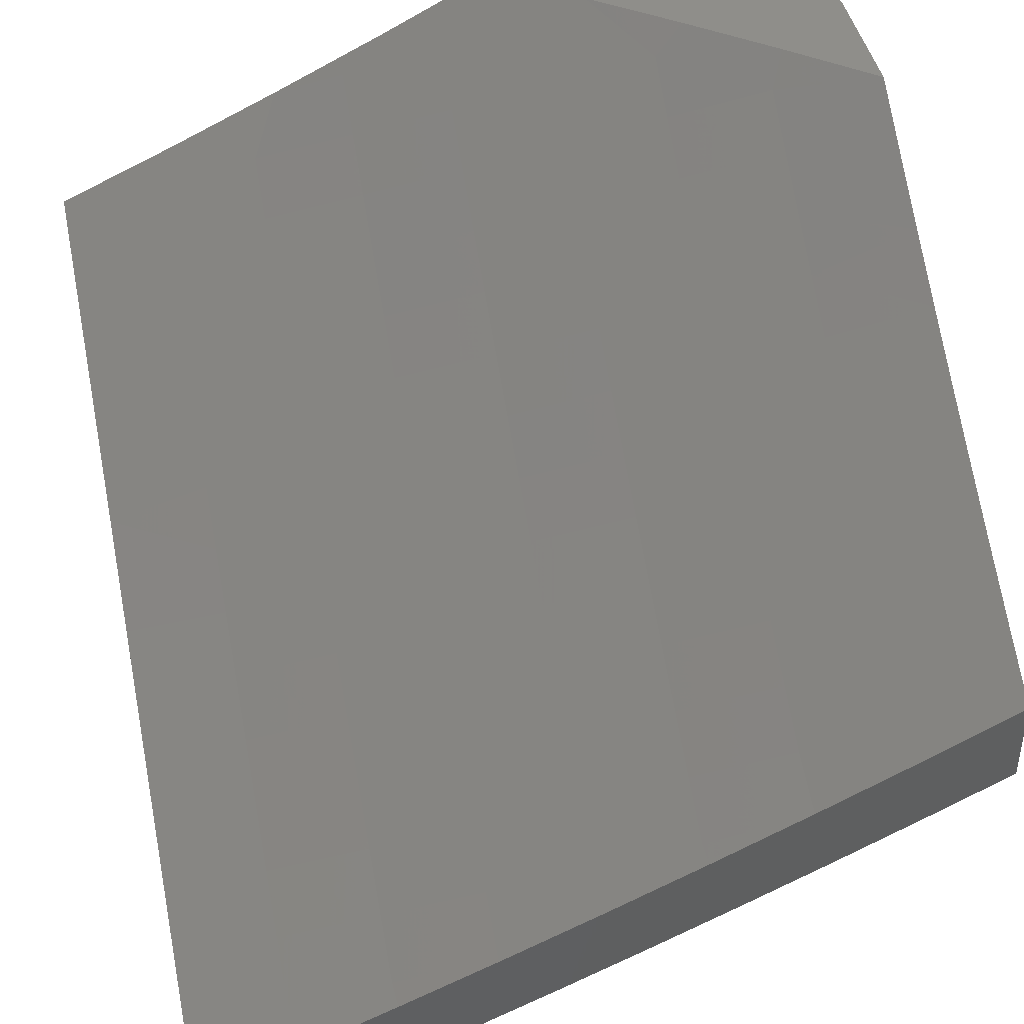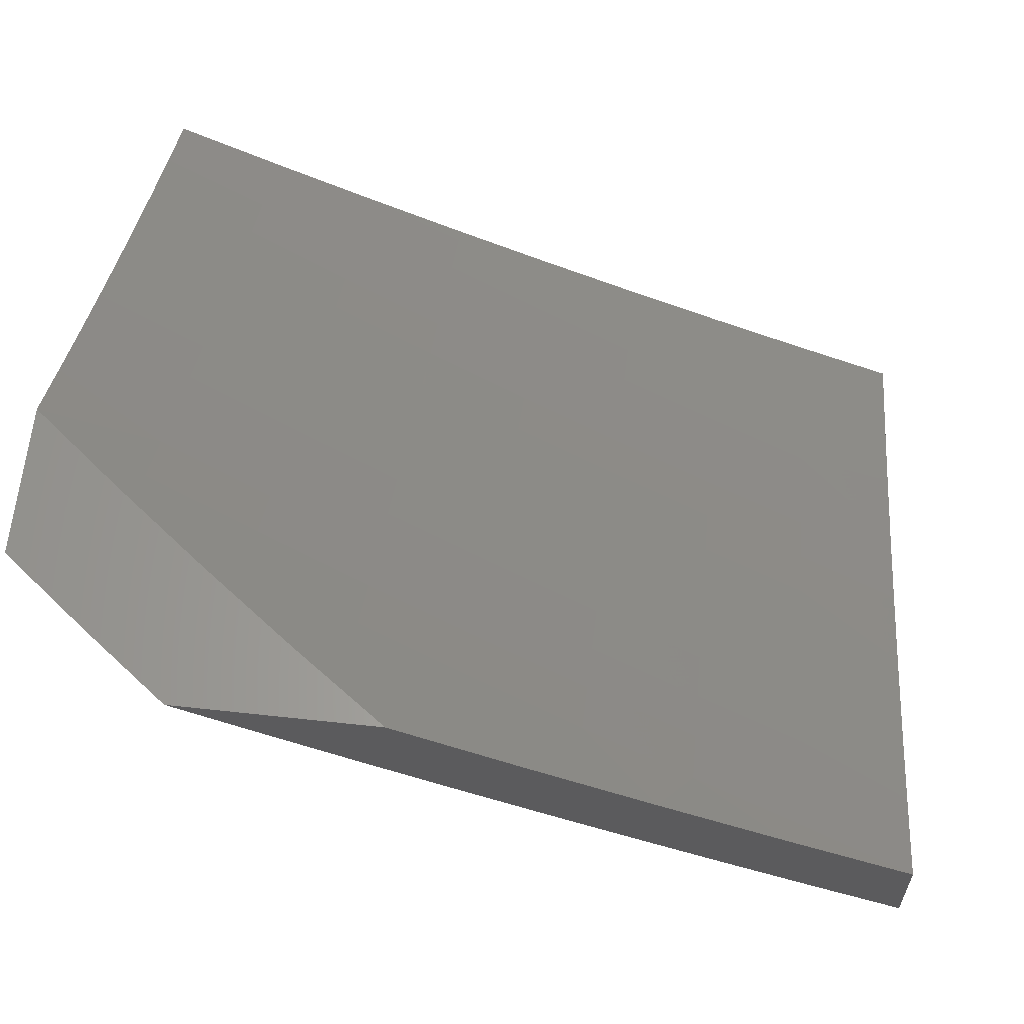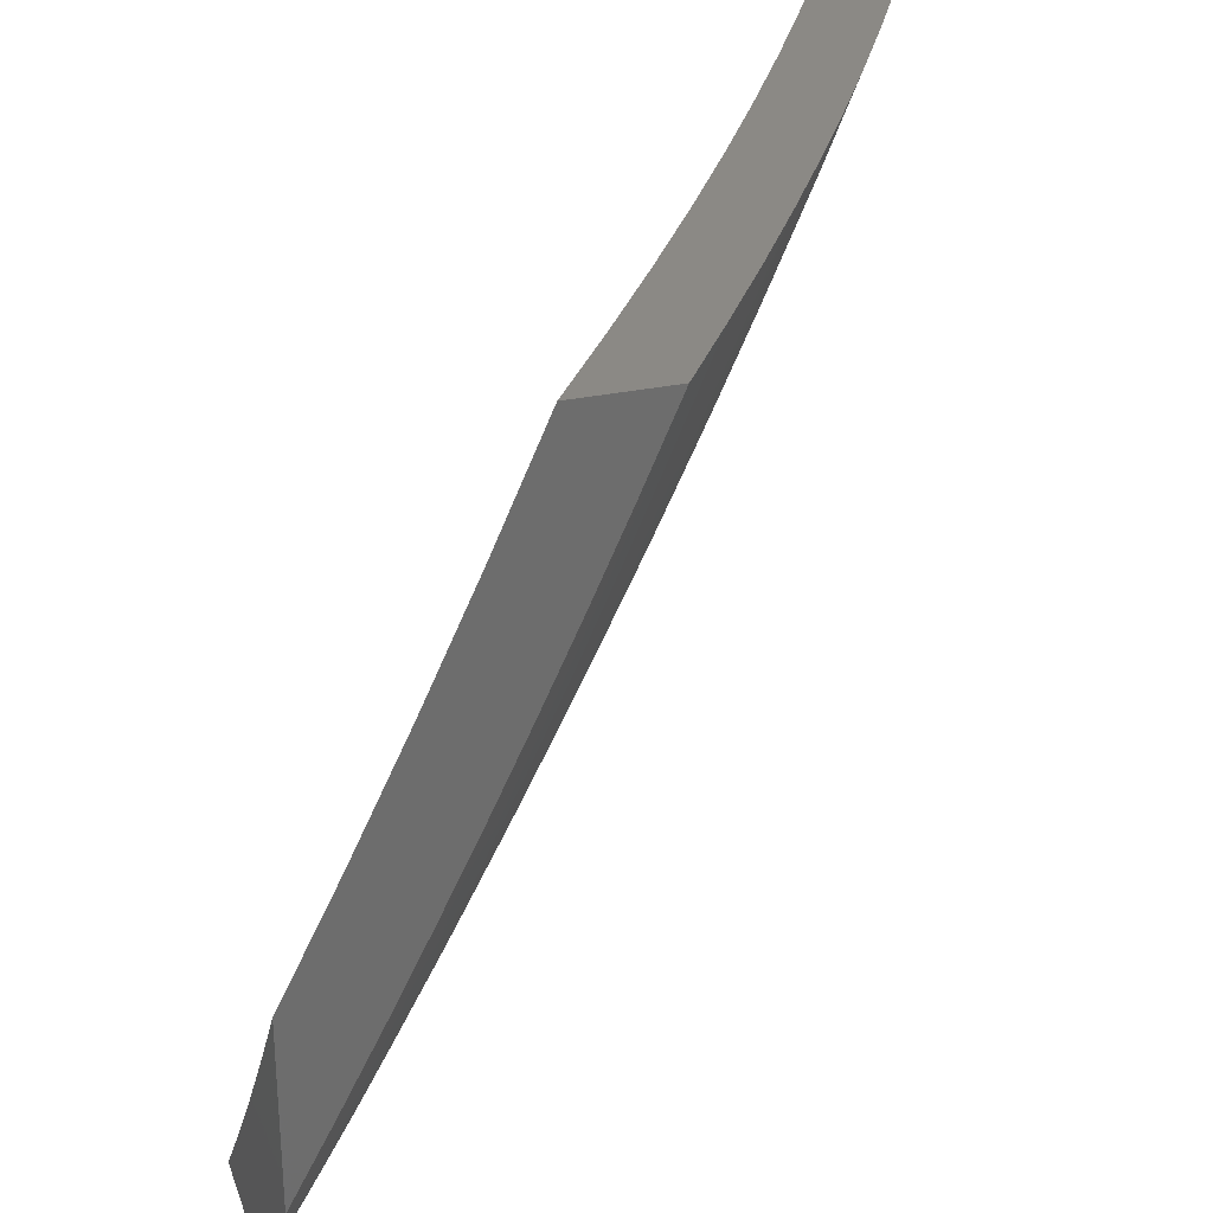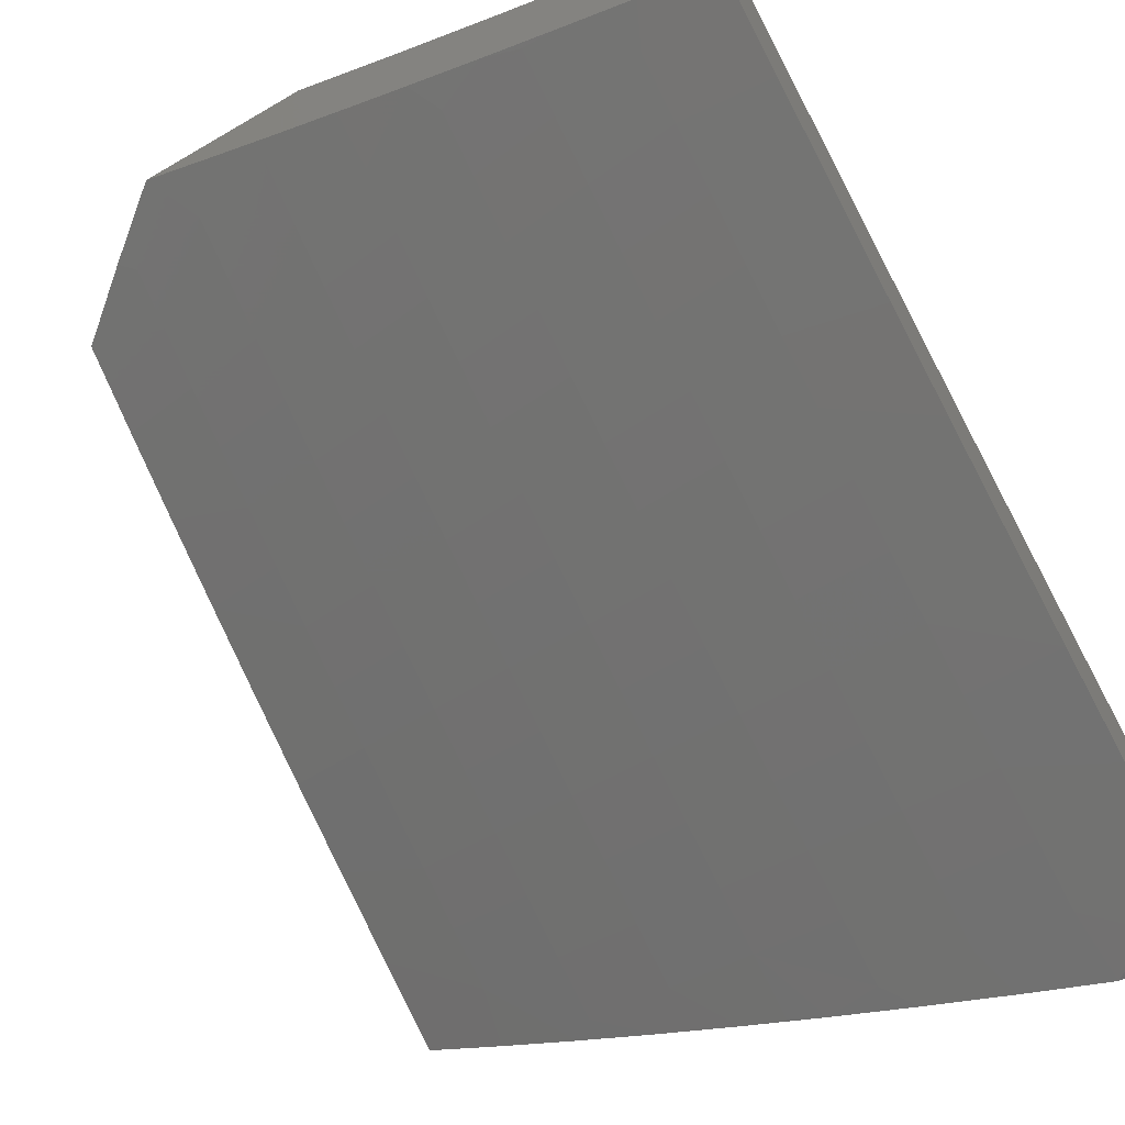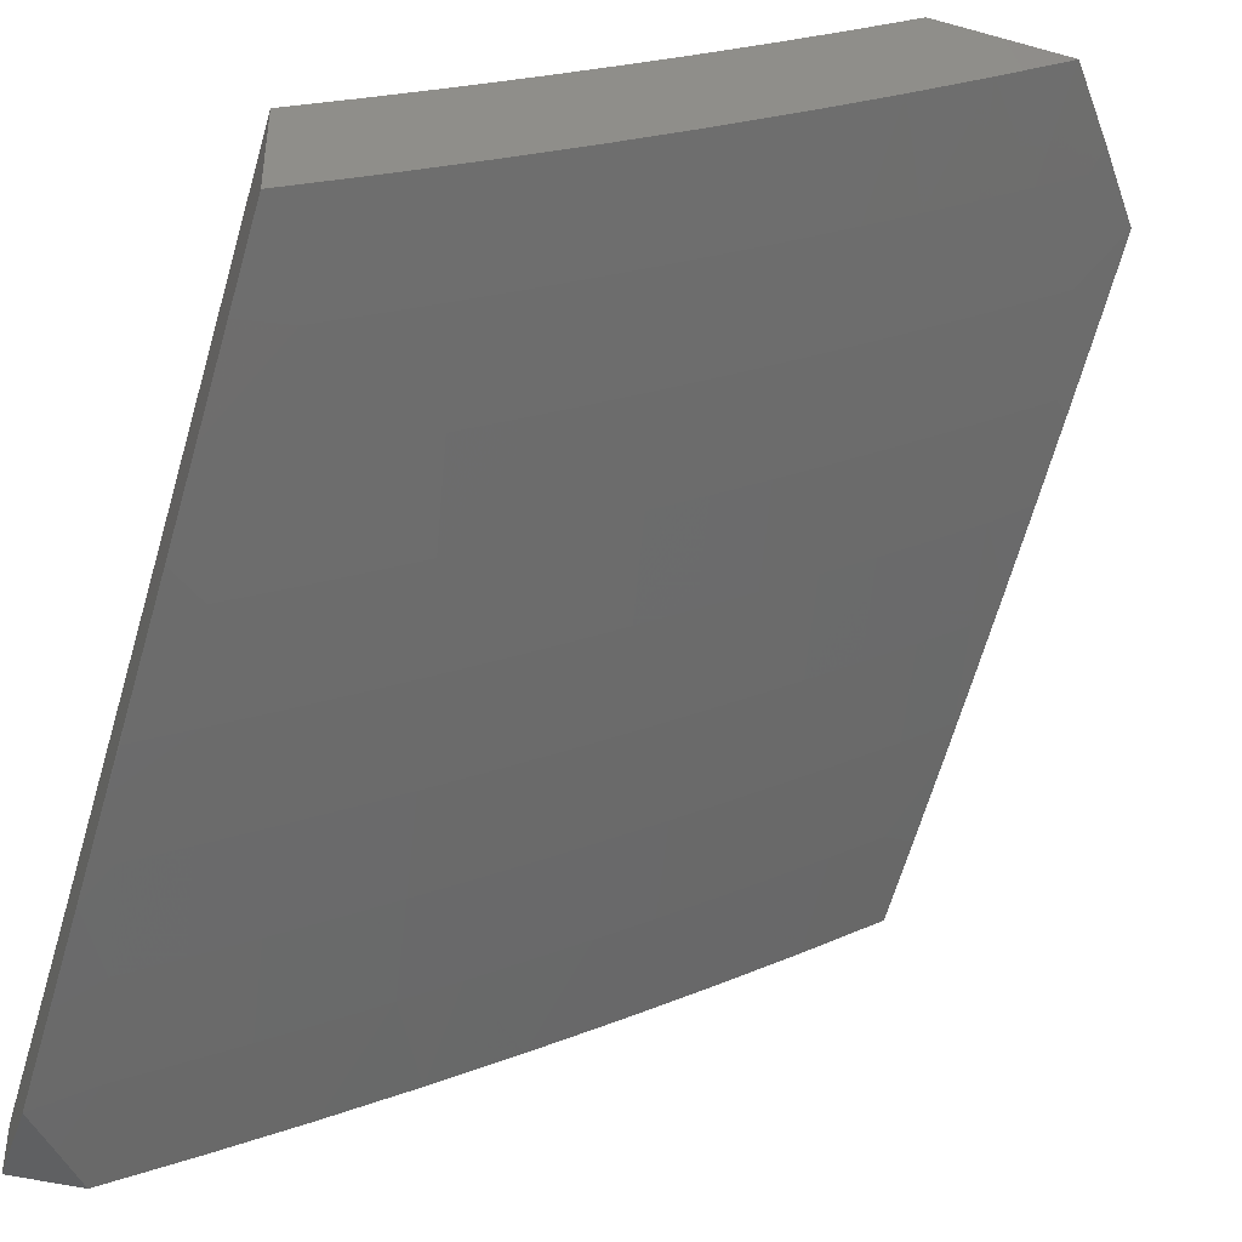
<metadata>
{"format":"stl","ext":"stl","renderer":"f3d","projection":"perspective","resolution":1024,"background":"white","views":[{"elev":43.5,"azim":78.0,"up":"+Y"},{"elev":62.9,"azim":-83.7,"up":"+Y"},{"elev":29.5,"azim":-107.5,"up":"+Z"},{"elev":-58.5,"azim":-58.7,"up":"+Y"},{"elev":-42.4,"azim":161.8,"up":"+Y"}]}
</metadata>
<code>
# stl→obj: 259 verts, 514 faces
v -5.206 -8.88 -4
v -5.148 -8.861 -4.126
v -5.089 -8.945 -4
v -5.073 -8.902 -4.126
v -5.045 -8.945 -4.059
v -5 -8.945 -4.117
v -5 -8.898 -4.23
v -5.05 -8.861 -4.252
v -5 -8.849 -4.341
v -5.026 -8.819 -4.377
v -5 -8.799 -4.453
v -5.075 -8.735 -4.503
v -5.002 -8.776 -4.503
v -5 -8.748 -4.563
v -5.223 -8.819 -4.126
v -5.322 -8.814 -4
v -5.297 -8.776 -4.126
v -5.371 -8.733 -4.126
v -5.346 -8.693 -4.252
v -5.42 -8.65 -4.252
v -5.394 -8.609 -4.377
v -5.467 -8.565 -4.377
v -5.44 -8.523 -4.503
v -5.512 -8.478 -4.503
v -5.484 -8.435 -4.628
v -5.555 -8.391 -4.628
v -5.526 -8.346 -4.752
v -5.597 -8.301 -4.752
v -5.566 -8.256 -4.876
v -5.636 -8.211 -4.876
v -5.536 -8.209 -5
v -5.64 -8.141 -5
v -5.706 -8.165 -4.876
v -5.744 -8.071 -5
v -5.775 -8.118 -4.876
v -5.844 -8.071 -4.876
v -5.807 -8.162 -4.752
v -5.876 -8.115 -4.752
v -5.837 -8.205 -4.628
v -5.907 -8.158 -4.628
v -5.867 -8.247 -4.503
v -5.937 -8.199 -4.503
v -5.896 -8.288 -4.377
v -5.967 -8.24 -4.377
v -5.924 -8.328 -4.252
v -5.995 -8.279 -4.252
v -6 -8.298 -4.204
v -6 -8.251 -4.305
v -5.437 -8.747 -4
v -5.445 -8.69 -4.126
v -5.493 -8.606 -4.252
v -5.539 -8.52 -4.377
v -5.584 -8.434 -4.503
v -5.626 -8.345 -4.628
v -5.667 -8.256 -4.752
v -5.551 -8.678 -4
v -5.518 -8.645 -4.126
v -5.566 -8.561 -4.252
v -5.611 -8.475 -4.377
v -5.655 -8.388 -4.503
v -5.697 -8.299 -4.628
v -5.737 -8.209 -4.752
v -5.591 -8.6 -4.126
v -5.665 -8.608 -4
v -5.664 -8.555 -4.126
v -5.778 -8.536 -4
v -5.736 -8.508 -4.126
v -5.808 -8.462 -4.126
v -5.782 -8.423 -4.252
v -5.853 -8.376 -4.252
v -5.825 -8.336 -4.377
v -5.889 -8.462 -4
v -5.88 -8.414 -4.126
v -5.951 -8.366 -4.126
v -6 -8.388 -4
v -6 -8.343 -4.102
v -6 -8.203 -4.406
v -6 -8.154 -4.506
v -5.976 -8.109 -4.628
v -5.945 -8.067 -4.752
v -6 -8.052 -4.705
v -6 -8 -4.803
v -6 -8.104 -4.606
v -5.912 -8.023 -4.876
v -5.924 -8 -4.902
v -5.847 -8 -5
v -5.496 -8.301 -4.876
v -5.43 -8.276 -5
v -5.425 -8.345 -4.876
v -5.324 -8.342 -5
v -5.354 -8.389 -4.876
v -5.283 -8.432 -4.876
v -5.312 -8.478 -4.752
v -5.24 -8.521 -4.752
v -5.268 -8.566 -4.628
v -5.195 -8.608 -4.628
v -5.222 -8.652 -4.503
v -5.149 -8.694 -4.503
v -5.174 -8.737 -4.377
v -5.1 -8.778 -4.377
v -5.125 -8.82 -4.252
v -5.217 -8.406 -5
v -5.212 -8.474 -4.876
v -5.168 -8.563 -4.752
v -5.123 -8.65 -4.628
v -5.109 -8.469 -5
v -5.14 -8.516 -4.876
v -5.096 -8.604 -4.752
v -5.05 -8.691 -4.628
v -5.068 -8.557 -4.876
v -5 -8.531 -5
v -5 -8.587 -4.892
v -5 -8.642 -4.783
v -5.023 -8.645 -4.752
v -5 -8.696 -4.673
v -5.199 -8.778 -4.252
v -5.248 -8.695 -4.377
v -5.295 -8.61 -4.503
v -5.34 -8.523 -4.628
v -5.383 -8.435 -4.752
v -5.273 -8.736 -4.252
v -5.321 -8.652 -4.377
v -5.368 -8.567 -4.503
v -5.412 -8.48 -4.628
v -5.455 -8.391 -4.752
v -5.638 -8.516 -4.252
v -5.683 -8.429 -4.377
v -5.726 -8.342 -4.503
v -5.767 -8.253 -4.628
v -5.71 -8.47 -4.252
v -5.754 -8.383 -4.377
v -5.797 -8.295 -4.503
v -5 -8.945 -4
v -5 -8.482 -4.878
v -5 -8.417 -5
v -5.038 -8.461 -4.876
v -5.086 -8.368 -5
v -5.108 -8.421 -4.876
v -5.177 -8.38 -4.876
v -5.206 -8.427 -4.752
v -5.275 -8.386 -4.752
v -5.304 -8.431 -4.628
v -5.374 -8.389 -4.628
v -5.402 -8.432 -4.503
v -5.471 -8.389 -4.503
v -5.499 -8.431 -4.378
v -5.569 -8.388 -4.378
v -5.596 -8.428 -4.252
v -5.665 -8.384 -4.252
v -5.692 -8.423 -4.126
v -5.762 -8.377 -4.126
v -5.757 -8.436 -4
v -5.879 -8.355 -4
v -5.831 -8.331 -4.126
v -5.9 -8.285 -4.126
v -5.804 -8.293 -4.252
v -5.873 -8.246 -4.252
v -5.776 -8.252 -4.378
v -5.845 -8.206 -4.378
v -5.747 -8.211 -4.503
v -5.815 -8.165 -4.503
v -5.717 -8.169 -4.628
v -5.785 -8.123 -4.628
v -5.687 -8.125 -4.752
v -5.754 -8.079 -4.752
v -5.655 -8.08 -4.876
v -5.722 -8.034 -4.876
v -5.672 -8 -5
v -5.757 -8 -4.896
v -5.171 -8.318 -5
v -5.246 -8.339 -4.876
v -5.345 -8.344 -4.752
v -5.443 -8.346 -4.628
v -5.541 -8.346 -4.503
v -5.638 -8.343 -4.378
v -5.735 -8.338 -4.252
v -5.256 -8.267 -5
v -5.315 -8.297 -4.876
v -5.414 -8.301 -4.752
v -5.512 -8.302 -4.628
v -5.61 -8.301 -4.503
v -5.707 -8.298 -4.378
v -5.34 -8.215 -5
v -5.384 -8.255 -4.876
v -5.482 -8.258 -4.752
v -5.581 -8.258 -4.628
v -5.679 -8.257 -4.503
v -5.424 -8.163 -5
v -5.452 -8.212 -4.876
v -5.551 -8.214 -4.752
v -5.649 -8.214 -4.628
v -5.52 -8.168 -4.876
v -5.507 -8.109 -5
v -5.588 -8.124 -4.876
v -5.59 -8.055 -5
v -5.84 -8 -4.79
v -5.821 -8.033 -4.752
v -5.853 -8.077 -4.628
v -5.883 -8.119 -4.503
v -5.913 -8.159 -4.378
v -5.942 -8.199 -4.252
v -5.969 -8.237 -4.126
v -6 -8.272 -4
v -5.921 -8 -4.683
v -5.92 -8.03 -4.628
v -5.951 -8.071 -4.503
v -5.981 -8.112 -4.378
v -6 -8.141 -4.29
v -6 -8.207 -4.145
v -6 -8 -4.575
v -6 -8.071 -4.433
v -5.633 -8.515 -4
v -5.622 -8.468 -4.126
v -5.526 -8.472 -4.252
v -5.429 -8.475 -4.378
v -5.332 -8.475 -4.503
v -5.234 -8.472 -4.628
v -5.136 -8.468 -4.752
v -5.551 -8.512 -4.126
v -5.509 -8.592 -4
v -5.481 -8.556 -4.126
v -5.41 -8.599 -4.126
v -5.384 -8.559 -4.252
v -5.313 -8.601 -4.252
v -5.288 -8.56 -4.378
v -5.217 -8.601 -4.378
v -5.191 -8.558 -4.503
v -5.12 -8.599 -4.503
v -5.093 -8.554 -4.628
v -5.023 -8.594 -4.628
v -5 -8.544 -4.755
v -5 -8.605 -4.631
v -5.049 -8.639 -4.503
v -5 -8.664 -4.506
v -5.074 -8.682 -4.378
v -5.002 -8.722 -4.378
v -5.099 -8.724 -4.252
v -5.027 -8.764 -4.252
v -5.123 -8.765 -4.126
v -5.05 -8.805 -4.126
v -5.129 -8.814 -4
v -5 -8.884 -4
v -5.383 -8.668 -4
v -5.338 -8.641 -4.126
v -5.242 -8.643 -4.252
v -5.146 -8.642 -4.378
v -5.267 -8.683 -4.126
v -5.256 -8.742 -4
v -5.195 -8.724 -4.126
v -5 -8.832 -4.128
v -5 -8.778 -4.255
v -5 -8.722 -4.381
v -5.066 -8.508 -4.752
v -5.164 -8.514 -4.628
v -5.171 -8.684 -4.252
v -5.261 -8.517 -4.503
v -5.358 -8.517 -4.378
v -5.455 -8.516 -4.252
v -5.619 -8.17 -4.752
f 1 2 3
f 3 2 4
f 3 4 5
f 5 4 6
f 6 4 7
f 7 4 8
f 7 8 9
f 9 8 10
f 9 10 11
f 11 10 12
f 11 12 13
f 13 12 14
f 13 14 11
f 2 1 15
f 15 1 16
f 15 16 17
f 17 16 18
f 17 18 19
f 19 18 20
f 19 20 21
f 21 20 22
f 21 22 23
f 23 22 24
f 23 24 25
f 25 24 26
f 25 26 27
f 27 26 28
f 27 28 29
f 29 28 30
f 29 30 31
f 31 30 32
f 32 30 33
f 32 33 34
f 34 33 35
f 34 35 36
f 36 35 37
f 36 37 38
f 38 37 39
f 38 39 40
f 40 39 41
f 40 41 42
f 42 41 43
f 42 43 44
f 44 43 45
f 44 45 46
f 46 45 47
f 46 47 48
f 16 49 18
f 18 49 50
f 18 50 20
f 20 50 51
f 20 51 22
f 22 51 52
f 22 52 24
f 24 52 53
f 24 53 26
f 26 53 54
f 26 54 28
f 28 54 55
f 28 55 30
f 30 55 33
f 49 56 50
f 50 56 57
f 50 57 51
f 51 57 58
f 51 58 52
f 52 58 59
f 52 59 53
f 53 59 60
f 53 60 54
f 54 60 61
f 54 61 55
f 55 61 62
f 55 62 33
f 33 62 35
f 57 56 63
f 63 56 64
f 63 64 65
f 65 64 66
f 65 66 67
f 67 66 68
f 67 68 69
f 69 68 70
f 69 70 71
f 71 70 43
f 71 43 41
f 66 72 68
f 68 72 73
f 68 73 70
f 70 73 45
f 70 45 43
f 73 72 74
f 74 72 75
f 74 75 76
f 76 47 74
f 74 47 45
f 74 45 73
f 46 48 44
f 44 48 77
f 44 77 42
f 42 77 78
f 42 78 40
f 40 78 79
f 40 79 80
f 80 79 81
f 80 81 82
f 78 83 79
f 79 83 81
f 80 82 84
f 84 82 85
f 84 85 86
f 84 86 36
f 36 86 34
f 29 31 87
f 87 31 88
f 87 88 89
f 89 88 90
f 89 90 91
f 91 90 92
f 91 92 93
f 93 92 94
f 93 94 95
f 95 94 96
f 95 96 97
f 97 96 98
f 97 98 99
f 99 98 100
f 99 100 101
f 101 100 8
f 101 8 4
f 90 102 92
f 92 102 103
f 92 103 94
f 94 103 104
f 94 104 96
f 96 104 105
f 96 105 98
f 98 105 12
f 98 12 100
f 100 12 10
f 100 10 8
f 102 106 103
f 103 106 107
f 103 107 104
f 104 107 108
f 104 108 105
f 105 108 109
f 105 109 12
f 12 109 14
f 107 106 110
f 110 106 111
f 110 111 112
f 112 113 110
f 110 113 108
f 110 108 107
f 108 113 114
f 114 113 115
f 114 115 109
f 109 115 14
f 15 116 2
f 2 116 101
f 2 101 4
f 101 116 99
f 99 116 117
f 99 117 97
f 97 117 118
f 97 118 95
f 95 118 119
f 95 119 93
f 93 119 120
f 93 120 91
f 91 120 89
f 116 15 121
f 121 15 17
f 121 17 19
f 114 109 108
f 19 122 121
f 121 122 117
f 121 117 116
f 117 122 118
f 118 122 123
f 118 123 119
f 119 123 124
f 119 124 120
f 120 124 125
f 120 125 89
f 89 125 87
f 123 122 21
f 21 122 19
f 124 123 23
f 23 123 21
f 57 63 58
f 58 63 126
f 58 126 59
f 59 126 127
f 59 127 60
f 60 127 128
f 60 128 61
f 61 128 129
f 61 129 62
f 62 129 37
f 62 37 35
f 124 23 25
f 124 25 125
f 125 25 27
f 125 27 87
f 87 27 29
f 63 65 126
f 126 65 130
f 126 130 127
f 127 130 131
f 127 131 128
f 128 131 132
f 128 132 129
f 129 132 39
f 129 39 37
f 67 69 130
f 130 69 131
f 132 131 71
f 71 131 69
f 65 67 130
f 39 132 41
f 41 132 71
f 84 36 38
f 84 38 80
f 80 38 40
f 3 5 133
f 133 5 6
f 134 135 136
f 136 135 137
f 136 137 138
f 138 137 139
f 138 139 140
f 140 139 141
f 140 141 142
f 142 141 143
f 142 143 144
f 144 143 145
f 144 145 146
f 146 145 147
f 146 147 148
f 148 147 149
f 148 149 150
f 150 149 151
f 150 151 152
f 152 151 153
f 153 151 154
f 153 154 155
f 155 154 156
f 155 156 157
f 157 156 158
f 157 158 159
f 159 158 160
f 159 160 161
f 161 160 162
f 161 162 163
f 163 162 164
f 163 164 165
f 165 164 166
f 165 166 167
f 167 166 168
f 167 168 169
f 137 170 139
f 139 170 171
f 139 171 141
f 141 171 172
f 141 172 143
f 143 172 173
f 143 173 145
f 145 173 174
f 145 174 147
f 147 174 175
f 147 175 149
f 149 175 176
f 149 176 151
f 151 176 154
f 170 177 171
f 171 177 178
f 171 178 172
f 172 178 179
f 172 179 173
f 173 179 180
f 173 180 174
f 174 180 181
f 174 181 175
f 175 181 182
f 175 182 176
f 176 182 156
f 176 156 154
f 177 183 178
f 178 183 184
f 178 184 179
f 179 184 185
f 179 185 180
f 180 185 186
f 180 186 181
f 181 186 187
f 181 187 182
f 182 187 158
f 182 158 156
f 183 188 184
f 184 188 189
f 184 189 185
f 185 189 190
f 185 190 186
f 186 190 191
f 186 191 187
f 187 191 160
f 187 160 158
f 189 188 192
f 192 188 193
f 192 193 194
f 194 193 195
f 194 195 166
f 166 195 168
f 169 196 167
f 167 196 197
f 167 197 165
f 165 197 198
f 165 198 163
f 163 198 199
f 163 199 161
f 161 199 200
f 161 200 159
f 159 200 201
f 159 201 157
f 157 201 202
f 157 202 155
f 155 202 203
f 155 203 153
f 196 204 197
f 197 204 205
f 197 205 198
f 198 205 206
f 198 206 199
f 199 206 207
f 199 207 200
f 200 207 208
f 200 208 201
f 201 208 209
f 201 209 202
f 202 209 203
f 204 210 205
f 205 210 206
f 210 211 206
f 206 211 207
f 211 208 207
f 152 212 150
f 150 212 213
f 150 213 148
f 148 213 214
f 148 214 146
f 146 214 215
f 146 215 144
f 144 215 216
f 144 216 142
f 142 216 217
f 142 217 140
f 140 217 218
f 140 218 138
f 138 218 136
f 213 212 219
f 219 212 220
f 219 220 221
f 221 220 222
f 221 222 223
f 223 222 224
f 223 224 225
f 225 224 226
f 225 226 227
f 227 226 228
f 227 228 229
f 229 228 230
f 229 230 231
f 231 230 232
f 232 230 233
f 232 233 234
f 234 233 235
f 234 235 236
f 236 235 237
f 236 237 238
f 238 237 239
f 238 239 240
f 240 239 241
f 240 241 242
f 220 243 222
f 222 243 244
f 222 244 224
f 224 244 245
f 224 245 226
f 226 245 246
f 226 246 228
f 228 246 233
f 228 233 230
f 244 243 247
f 247 243 248
f 247 248 249
f 249 248 241
f 249 241 239
f 242 250 240
f 240 250 251
f 240 251 238
f 238 251 236
f 251 252 236
f 236 252 234
f 229 231 253
f 253 231 134
f 253 134 136
f 136 218 253
f 253 218 254
f 253 254 229
f 229 254 227
f 235 233 246
f 237 235 255
f 255 235 246
f 255 246 245
f 239 237 249
f 249 237 255
f 249 255 247
f 247 255 245
f 247 245 244
f 254 218 217
f 227 254 256
f 256 254 217
f 256 217 216
f 227 256 225
f 225 256 257
f 225 257 223
f 223 257 258
f 223 258 221
f 221 258 219
f 257 256 216
f 258 257 215
f 215 257 216
f 219 258 214
f 214 258 215
f 213 219 214
f 189 192 190
f 190 192 259
f 190 259 191
f 191 259 162
f 191 162 160
f 192 194 259
f 259 194 164
f 259 164 162
f 166 164 194
f 209 47 203
f 203 47 76
f 203 76 75
f 47 209 48
f 48 209 208
f 48 208 77
f 77 208 78
f 78 208 211
f 78 211 83
f 83 211 210
f 83 210 81
f 81 210 82
f 210 204 82
f 82 204 196
f 82 196 85
f 85 196 86
f 86 196 169
f 86 169 168
f 86 168 34
f 34 168 195
f 34 195 32
f 32 195 193
f 32 193 31
f 31 193 188
f 31 188 88
f 88 188 183
f 88 183 177
f 88 177 90
f 90 177 170
f 90 170 102
f 102 170 137
f 102 137 106
f 106 137 135
f 106 135 111
f 133 242 3
f 3 242 241
f 3 241 1
f 1 241 16
f 16 241 248
f 16 248 49
f 49 248 243
f 49 243 56
f 56 243 220
f 56 220 64
f 64 220 212
f 64 212 66
f 66 212 152
f 66 152 72
f 72 152 153
f 72 153 75
f 75 153 203
f 135 134 111
f 111 134 112
f 112 134 231
f 112 231 113
f 113 231 232
f 113 232 115
f 115 232 234
f 115 234 14
f 14 234 252
f 14 252 11
f 11 252 251
f 11 251 9
f 9 251 250
f 9 250 7
f 7 250 6
f 6 250 242
f 6 242 133

</code>
